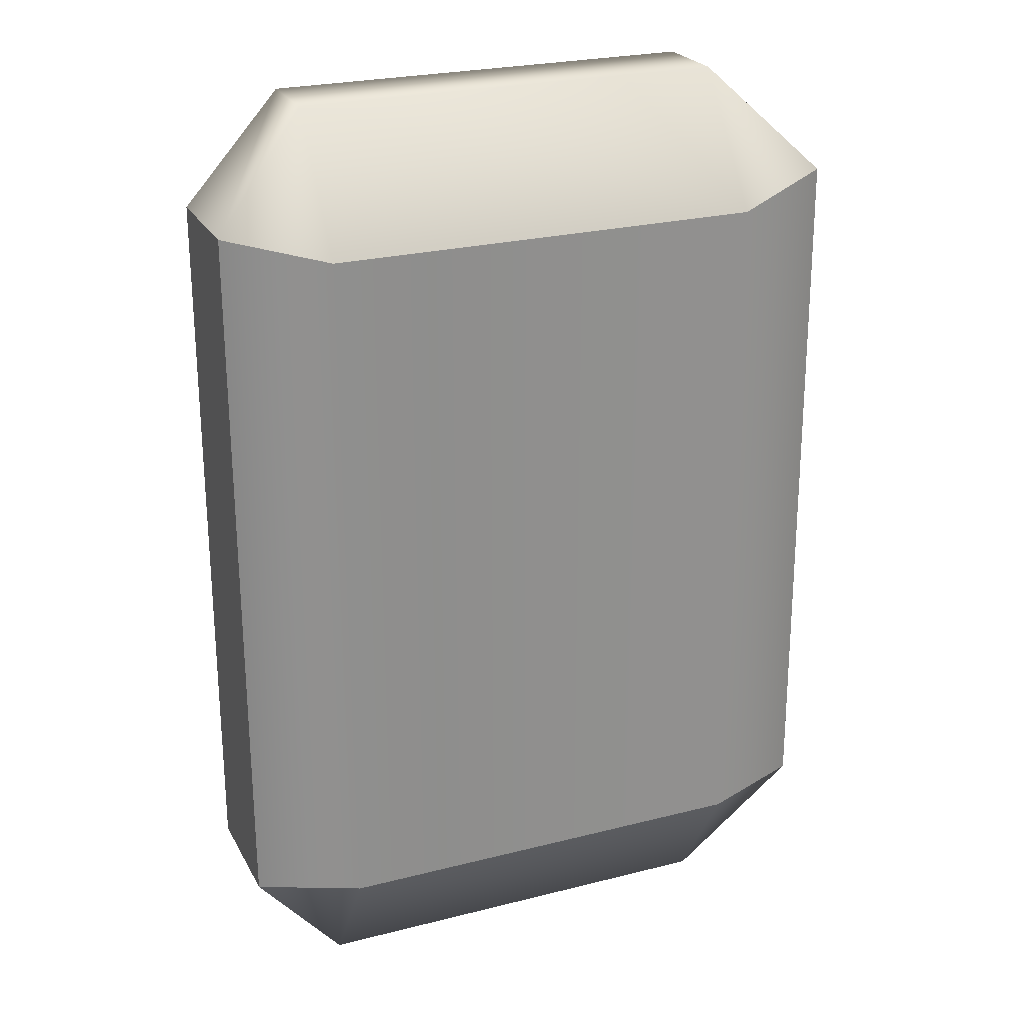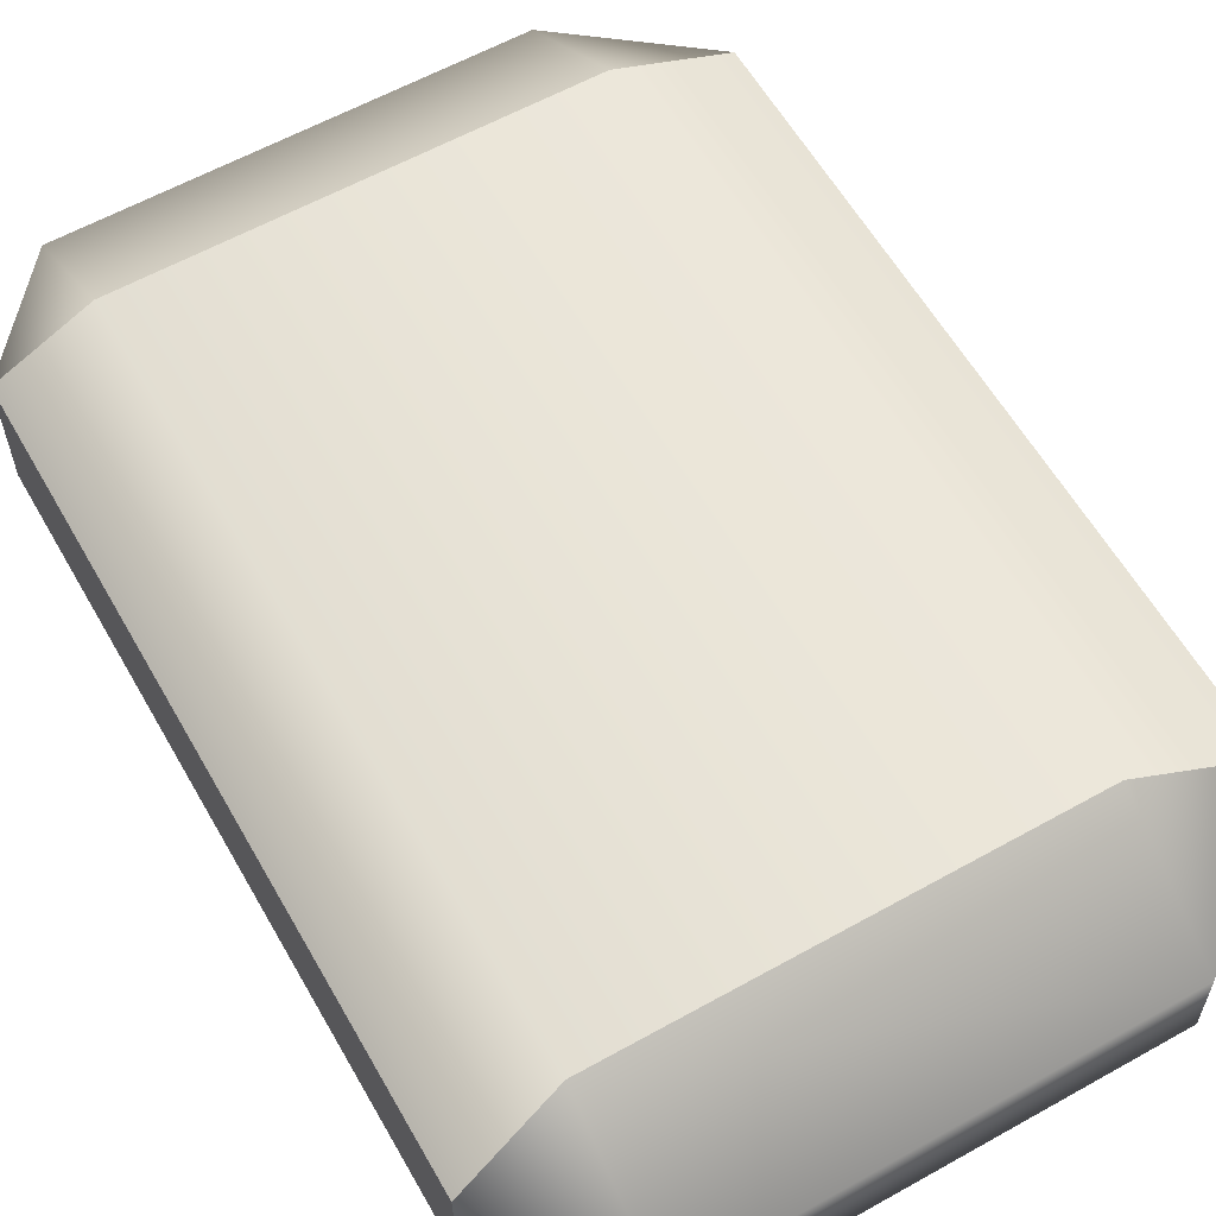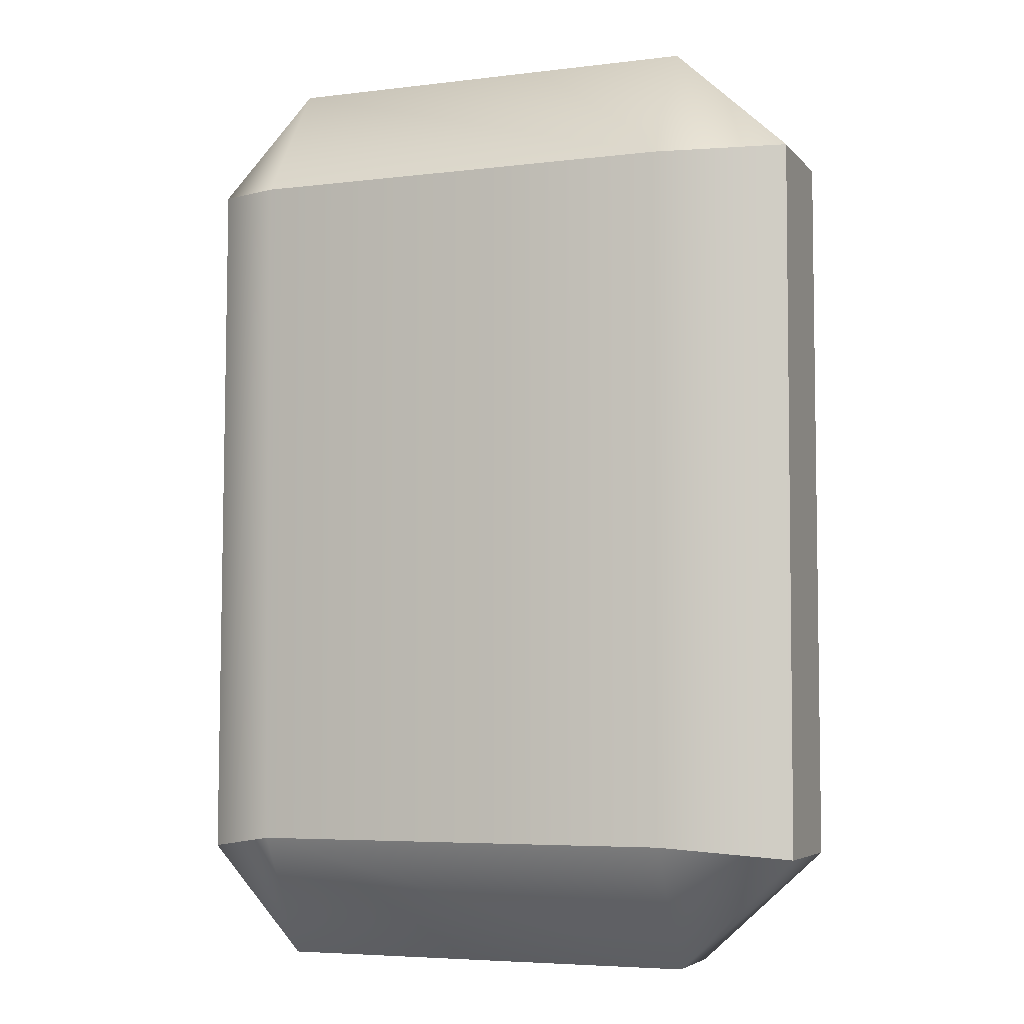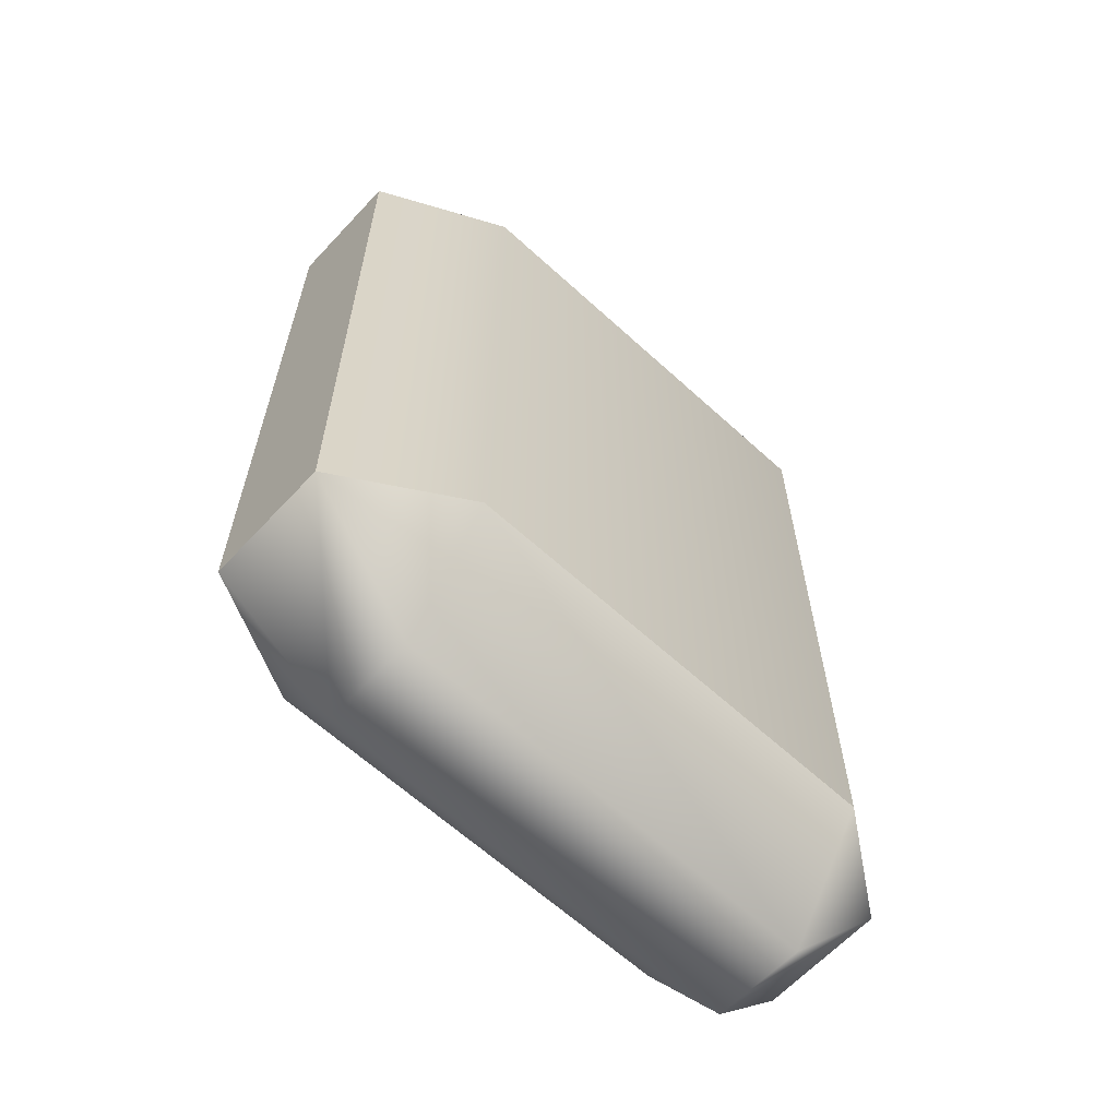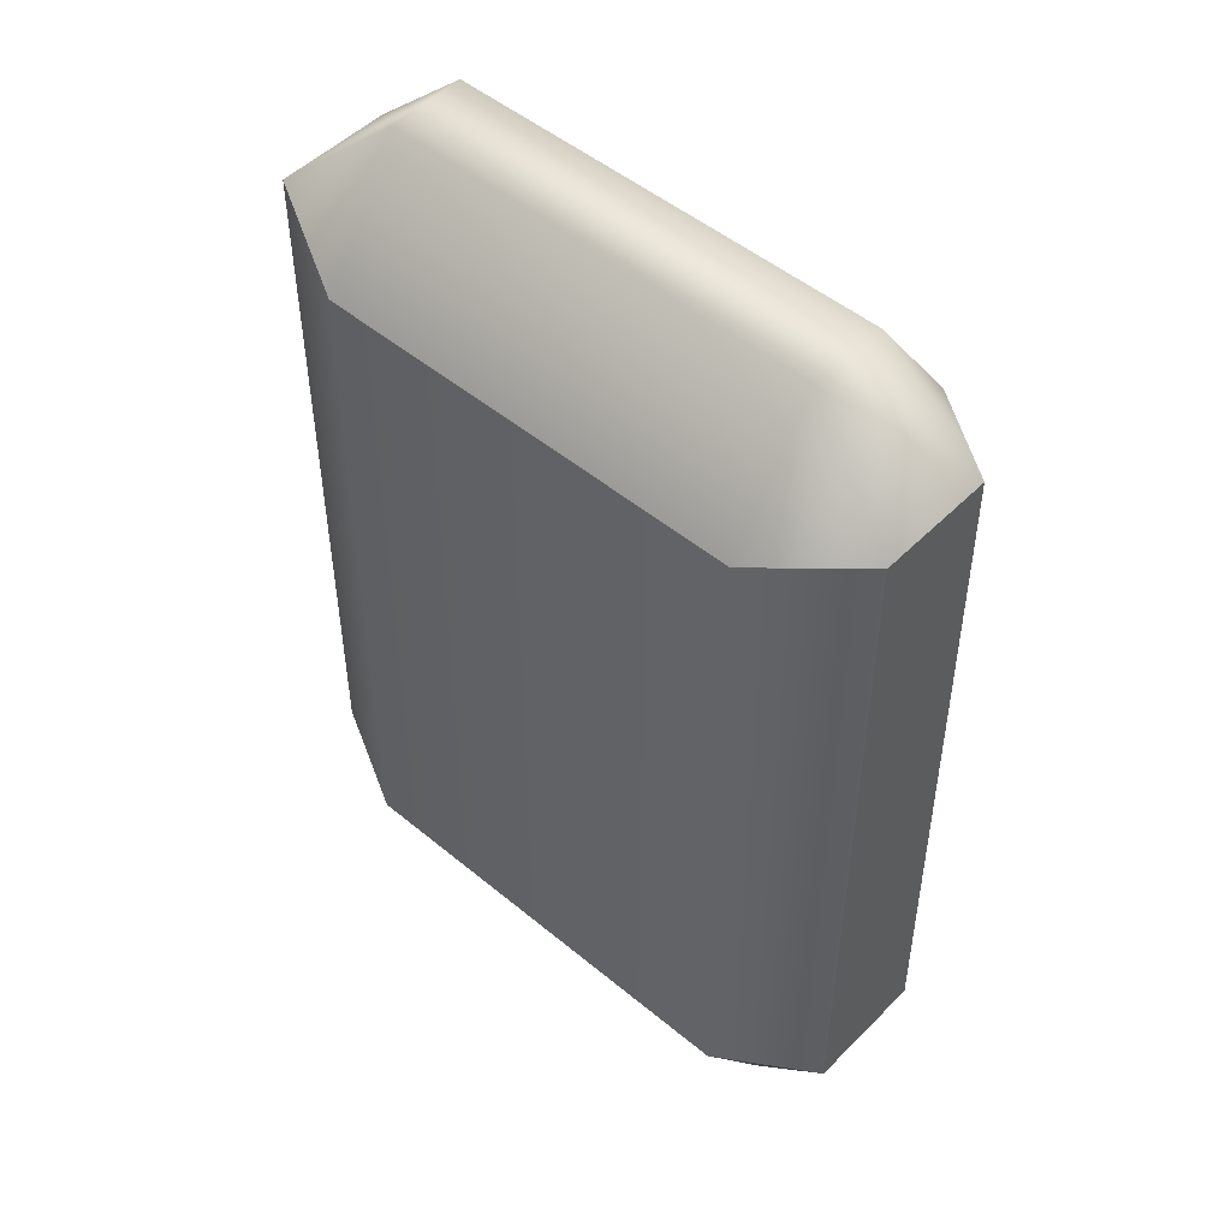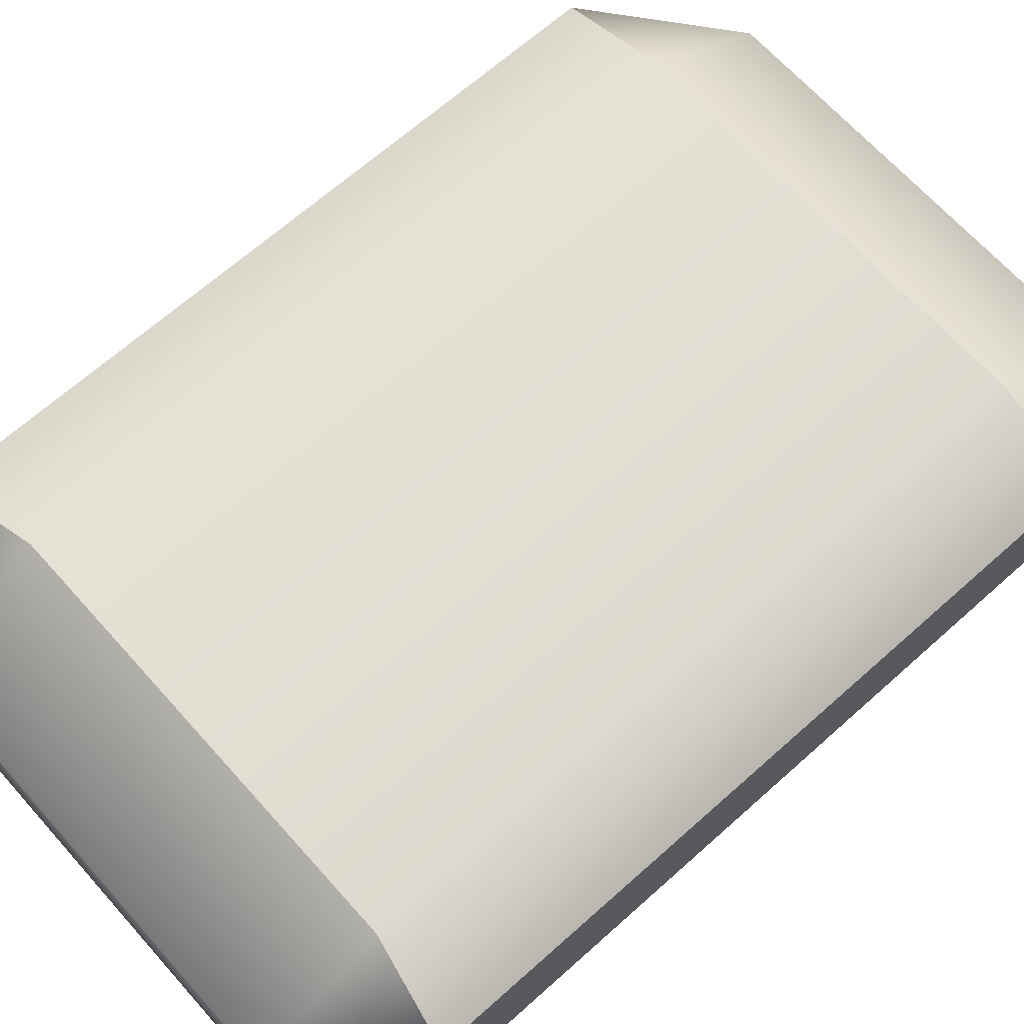
<metadata>
{"format":"obj","ext":"obj","renderer":"f3d","projection":"perspective","resolution":1024,"background":"white","views":[{"elev":24.7,"azim":-22.6,"up":"+Z"},{"elev":60.3,"azim":-29.7,"up":"+Y"},{"elev":-5.3,"azim":21.1,"up":"+Z"},{"elev":-63.0,"azim":137.2,"up":"+Z"},{"elev":49.8,"azim":-137.6,"up":"+Z"},{"elev":66.9,"azim":-131.8,"up":"+Y"}]}
</metadata>
<code>
g default
v -0.5113 -0.09054 0.5743
v 0.5113 -0.08977 0.5743
v -0.5113 0.09525 0.5743
v 0.5113 0.09635 0.5743
v -0.5113 0.09625 -0.5743
v 0.5113 0.09635 -0.5743
v -0.5113 -0.09995 -0.5743
v 0.5113 -0.1001 -0.5743
v 0.3175 0.2009 -0.5525
v 0.314 0.2009 0.5525
v 0.3163 0.06815 0.7535
v 0.3183 -0.0557 0.7535
v 0.3208 -0.2009 0.5525
v 0.3201 -0.2009 -0.5525
v 0.3193 -0.07607 -0.7535
v 0.3184 0.06854 -0.7535
v -0.3644 0.2009 0.5525
v -0.3657 0.06669 0.7535
v -0.3669 -0.05674 0.7535
v -0.3683 -0.2009 0.5525
v -0.3625 -0.2009 -0.5525
v -0.3649 -0.07583 -0.7535
v -0.3677 0.06841 -0.7535
v -0.3703 0.2009 -0.5525
g pCube1
f 11 12 2 4
f 9 10 4 6
f 15 16 6 8
f 13 14 8 2
f 2 8 6 4
f 7 1 3 5
f 16 9 6
f 10 11 4
f 14 15 8
f 12 13 2
f 24 17 10 9
f 17 18 11 10
f 18 19 12 11
f 19 20 13 12
f 20 21 14 13
f 21 22 15 14
f 22 23 16 15
f 23 24 9 16
f 3 18 17
f 1 19 18 3
f 1 20 19
f 7 21 20 1
f 7 22 21
f 5 23 22 7
f 5 24 23
f 3 17 24 5

</code>
